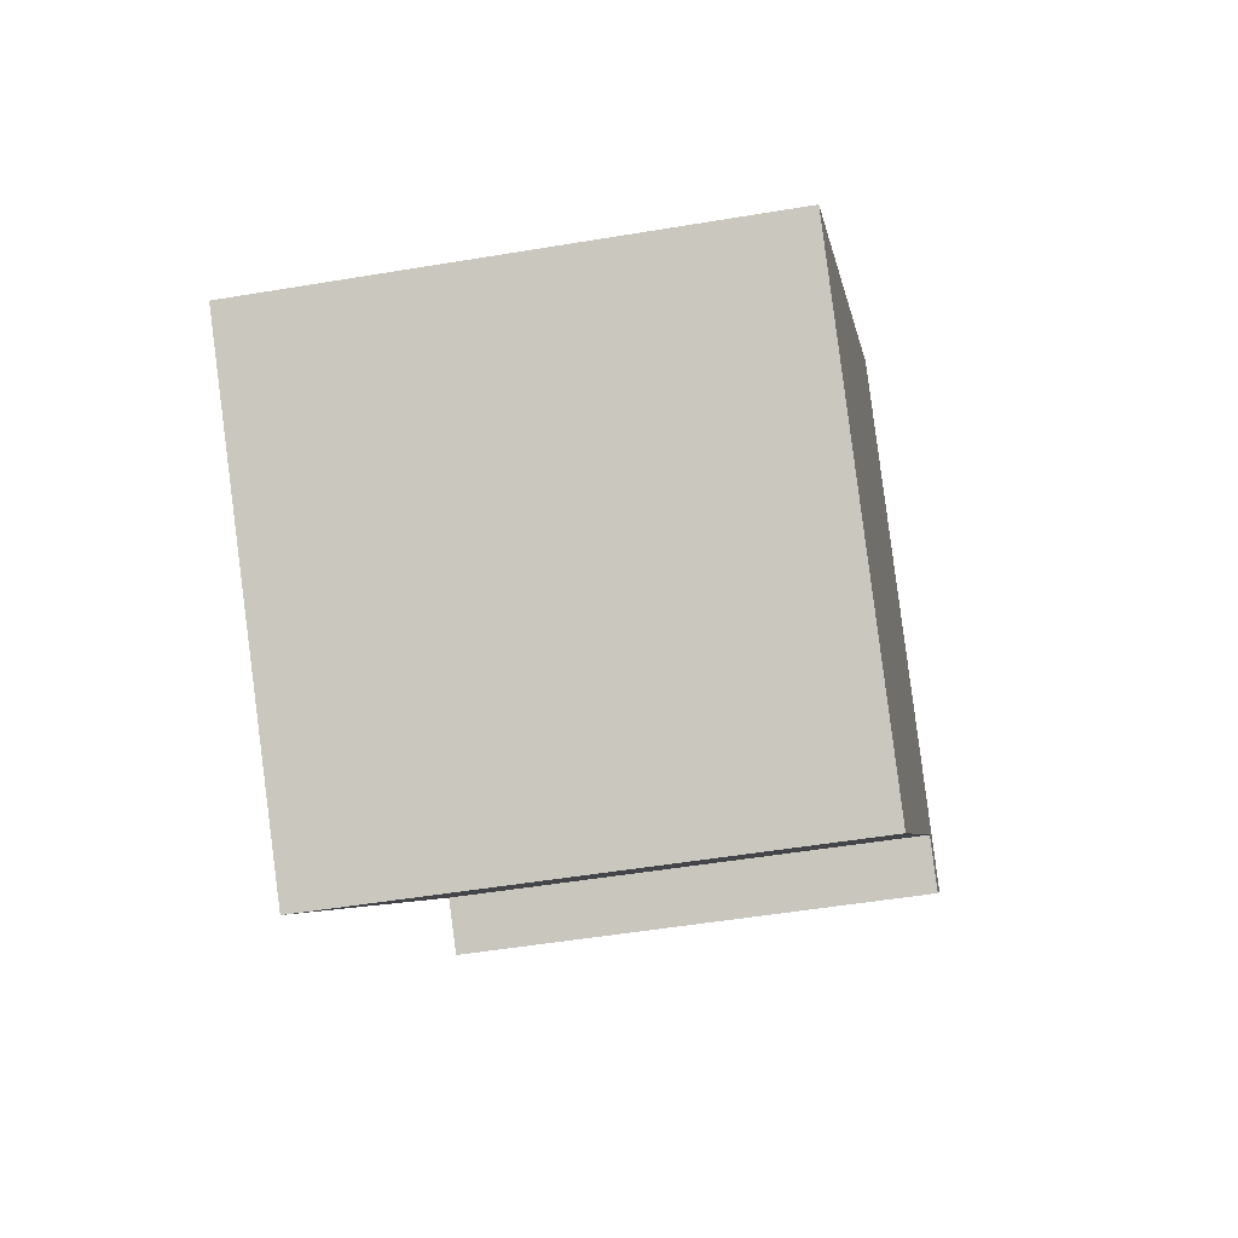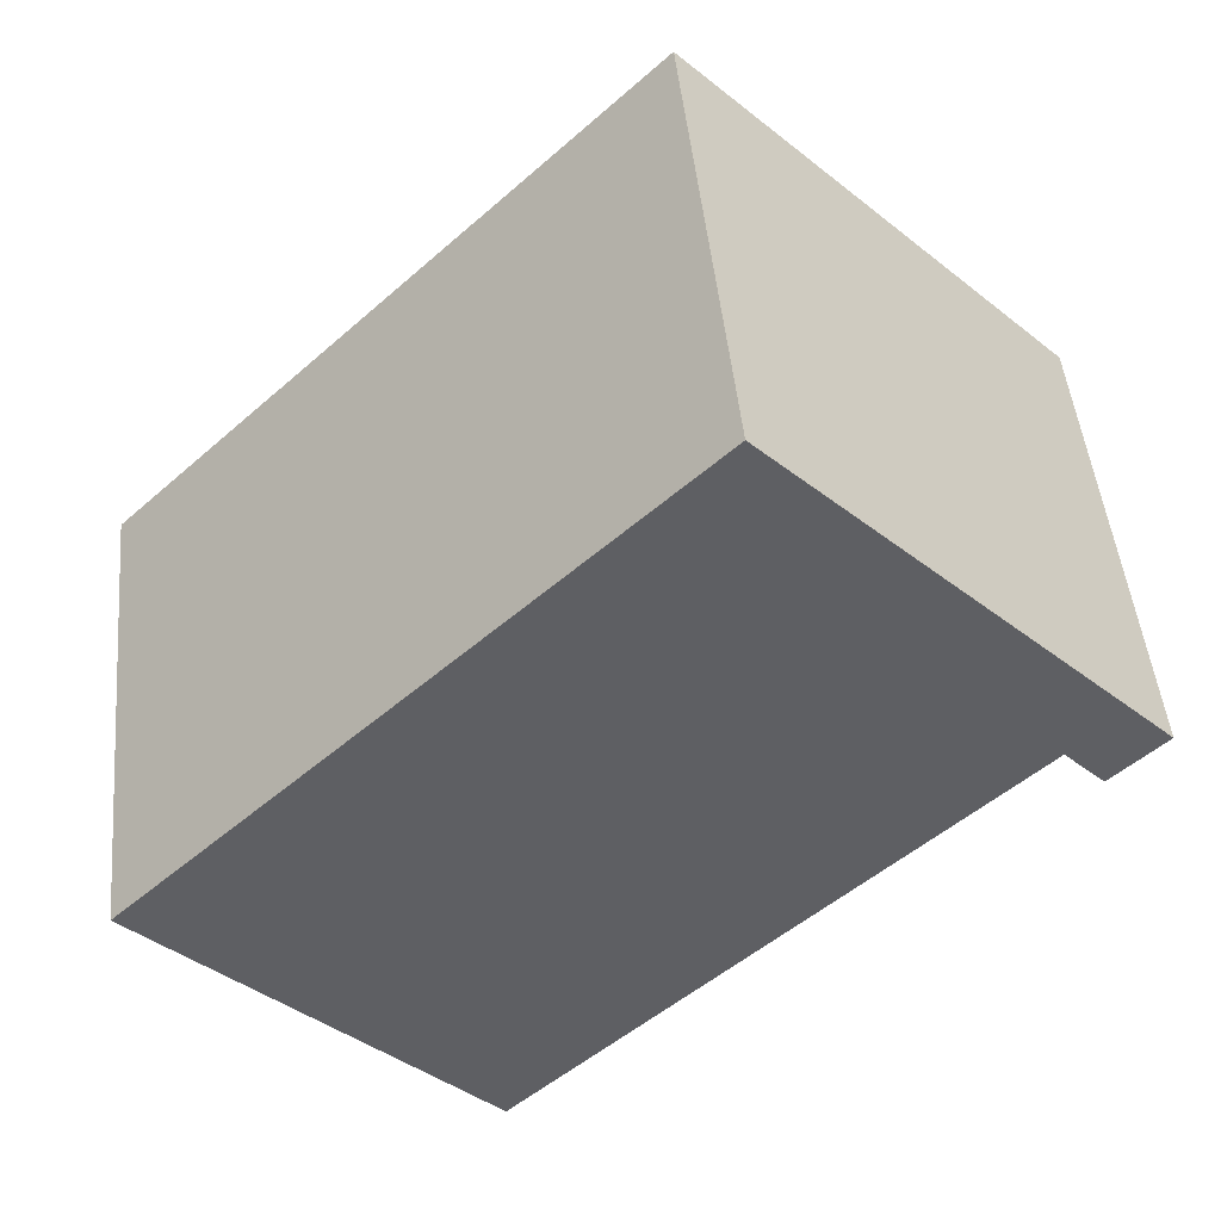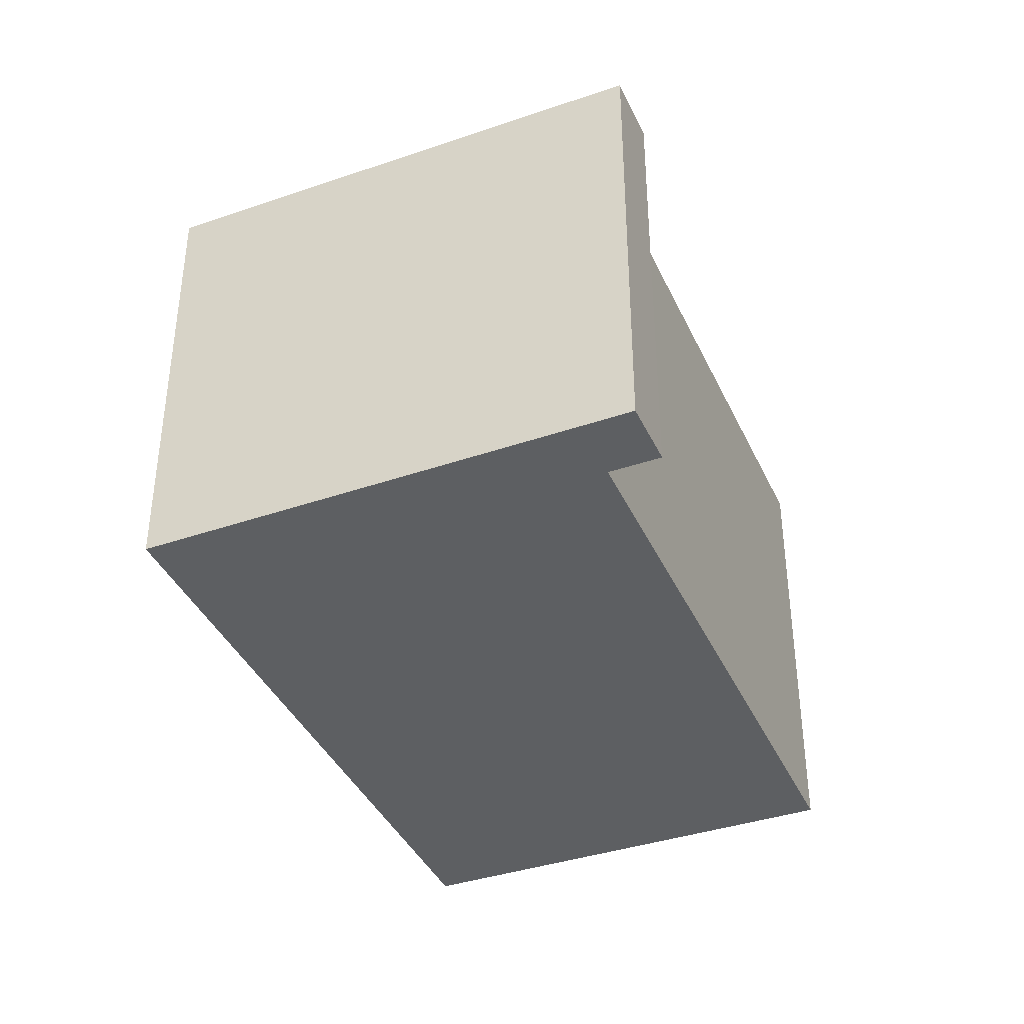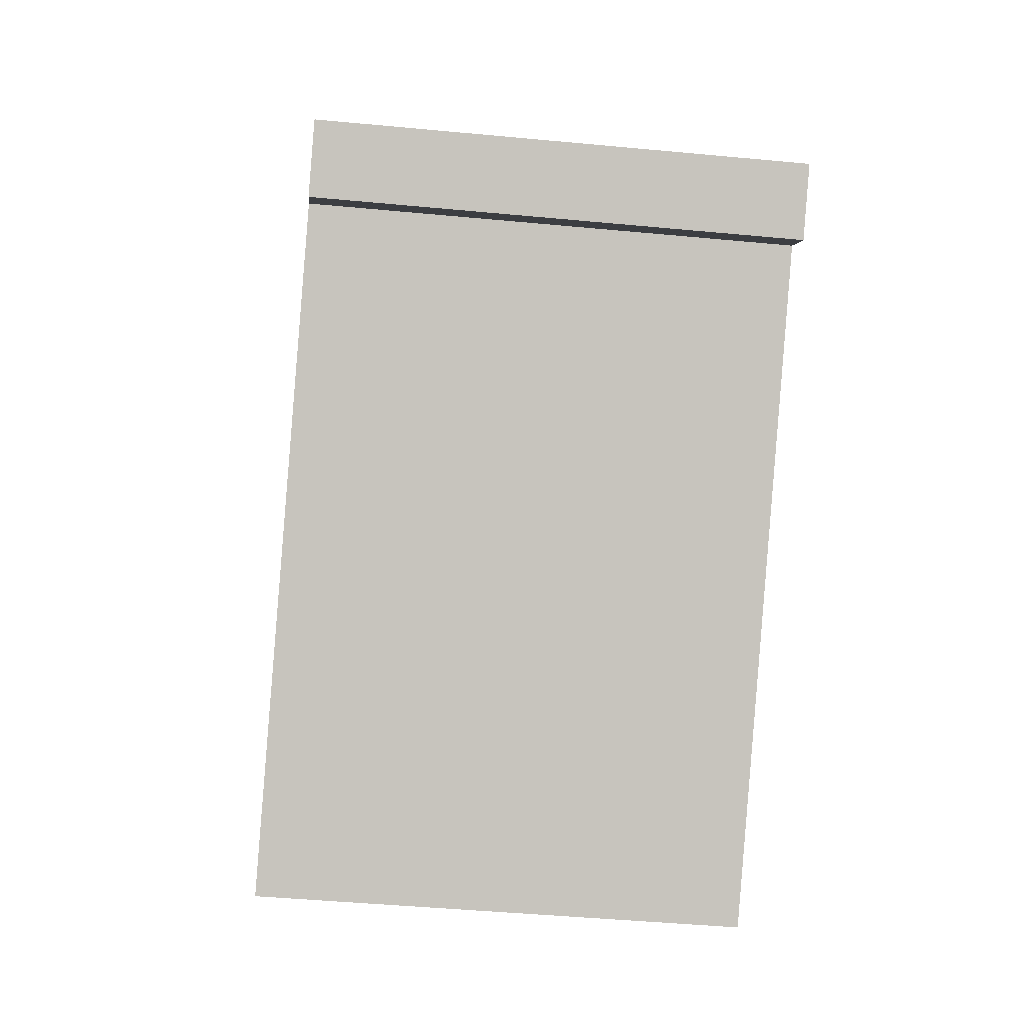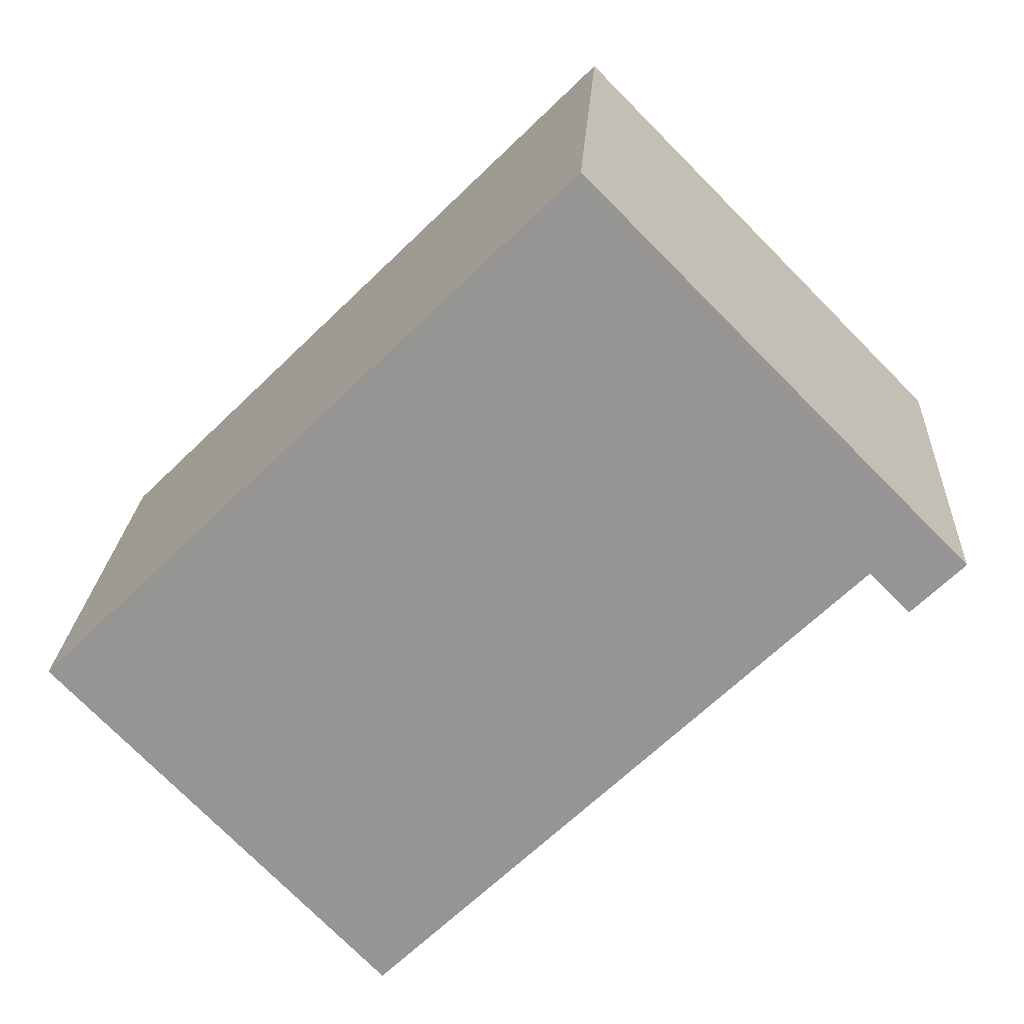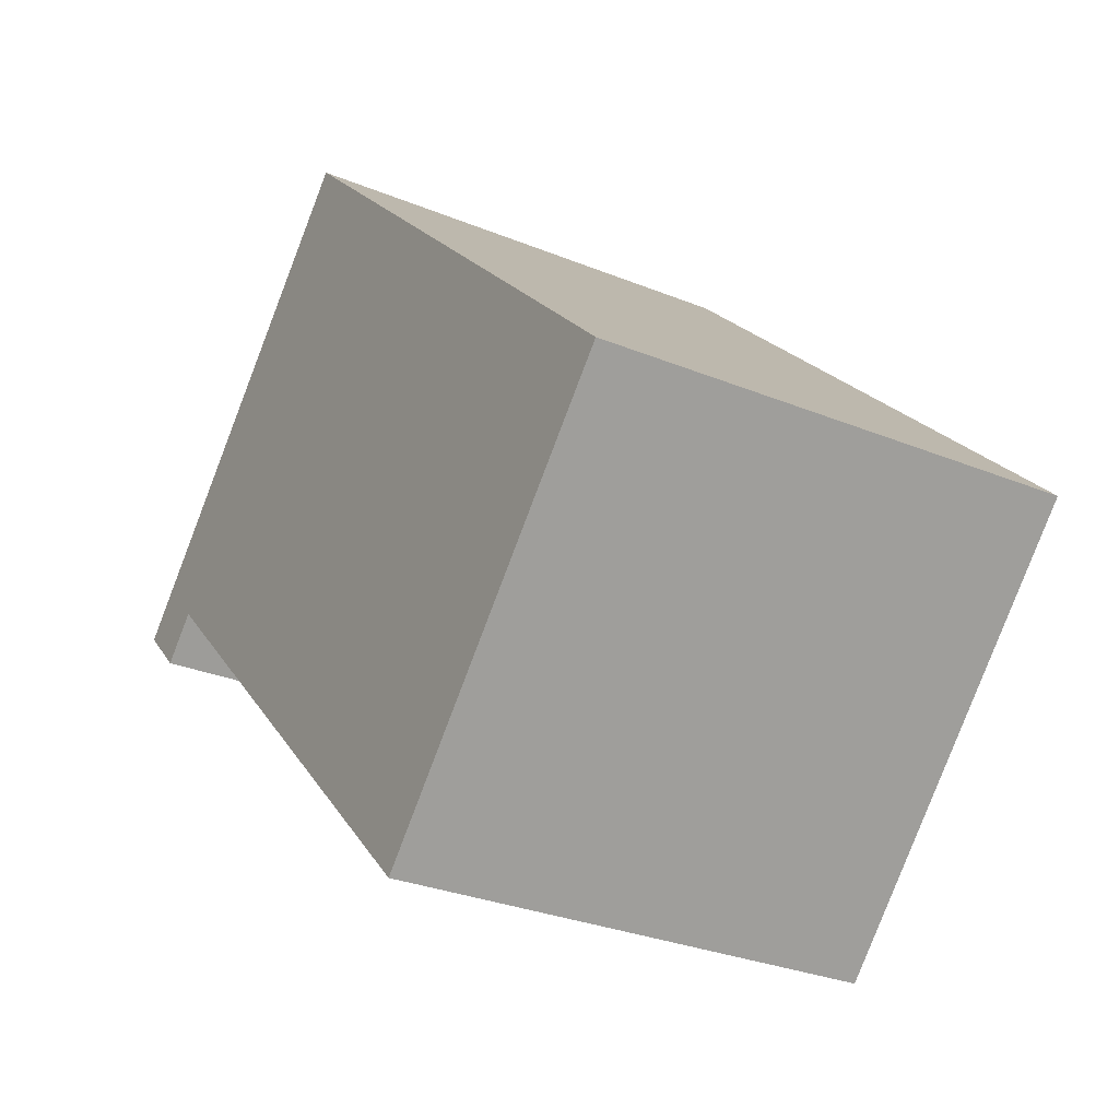
<metadata>
{"format":"obj","ext":"obj","renderer":"f3d","projection":"perspective","resolution":1024,"background":"white","views":[{"elev":-49.2,"azim":-79.4,"up":"+Z"},{"elev":47.2,"azim":-5.5,"up":"+Z"},{"elev":-39.5,"azim":68.6,"up":"+Y"},{"elev":-44.8,"azim":83.7,"up":"+Z"},{"elev":22.0,"azim":3.3,"up":"+Z"},{"elev":-29.7,"azim":-121.0,"up":"+Z"}]}
</metadata>
<code>
v  0 5.592 3.424e-16
v  9.544 5.592 1.498
v  3.873 5.592 -4.051
v  6.212 5.592 6.099
v  10.62 5.592 1.629
v  10.01 5.592 1.023
v  10.01 -6.264e-17 1.023
v  9.544 -9.173e-17 1.498
v  3.873 2.481e-16 -4.051
v  0 0 0
v  10.62 -9.975e-17 1.629
v  6.212 -3.735e-16 6.099
g defaultobject
f 1 2 3
f 2 1 4
f 2 4 5
f 5 6 2
f 7 2 6
f 2 7 8
f 9 1 3
f 1 9 10
f 8 3 2
f 3 8 9
f 11 6 5
f 6 11 7
f 10 4 1
f 4 10 12
f 12 5 4
f 5 12 11
f 10 9 12
f 8 12 9
f 11 12 8
f 7 11 8

</code>
